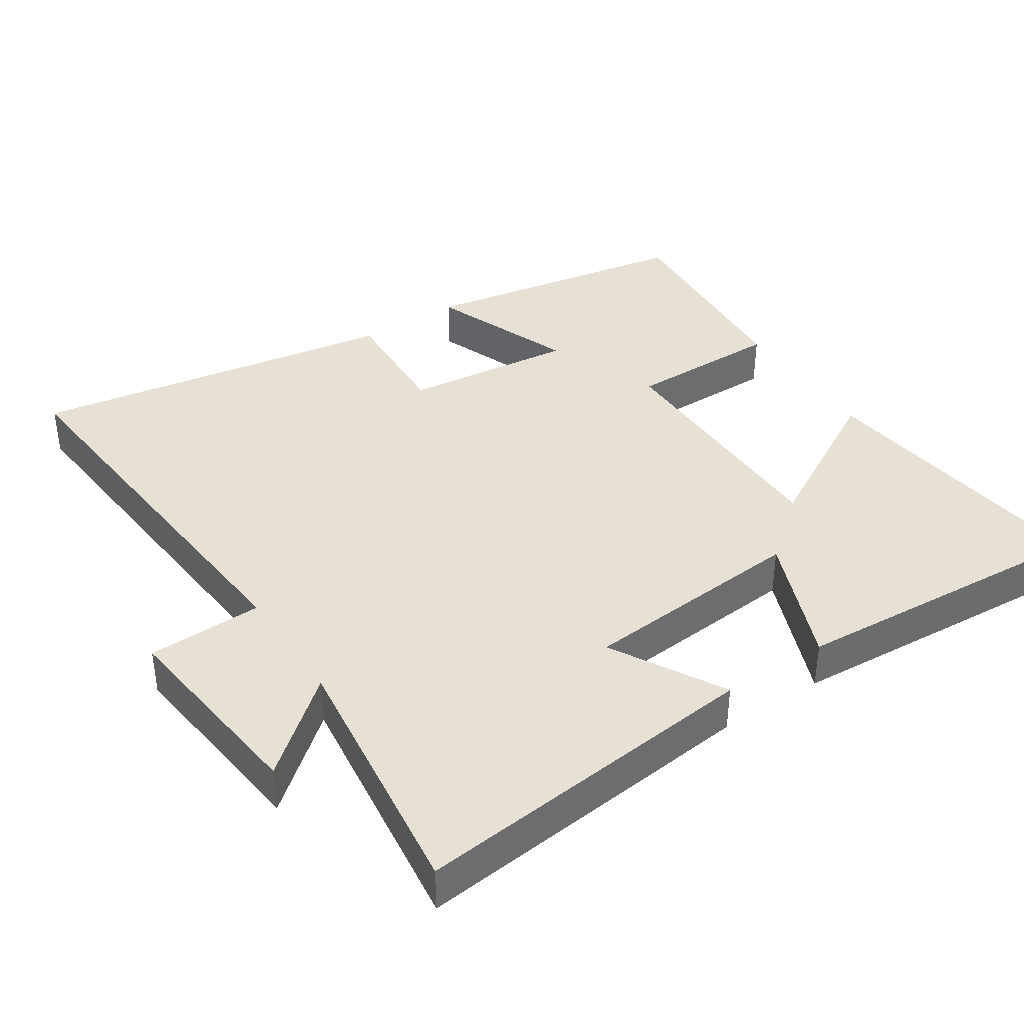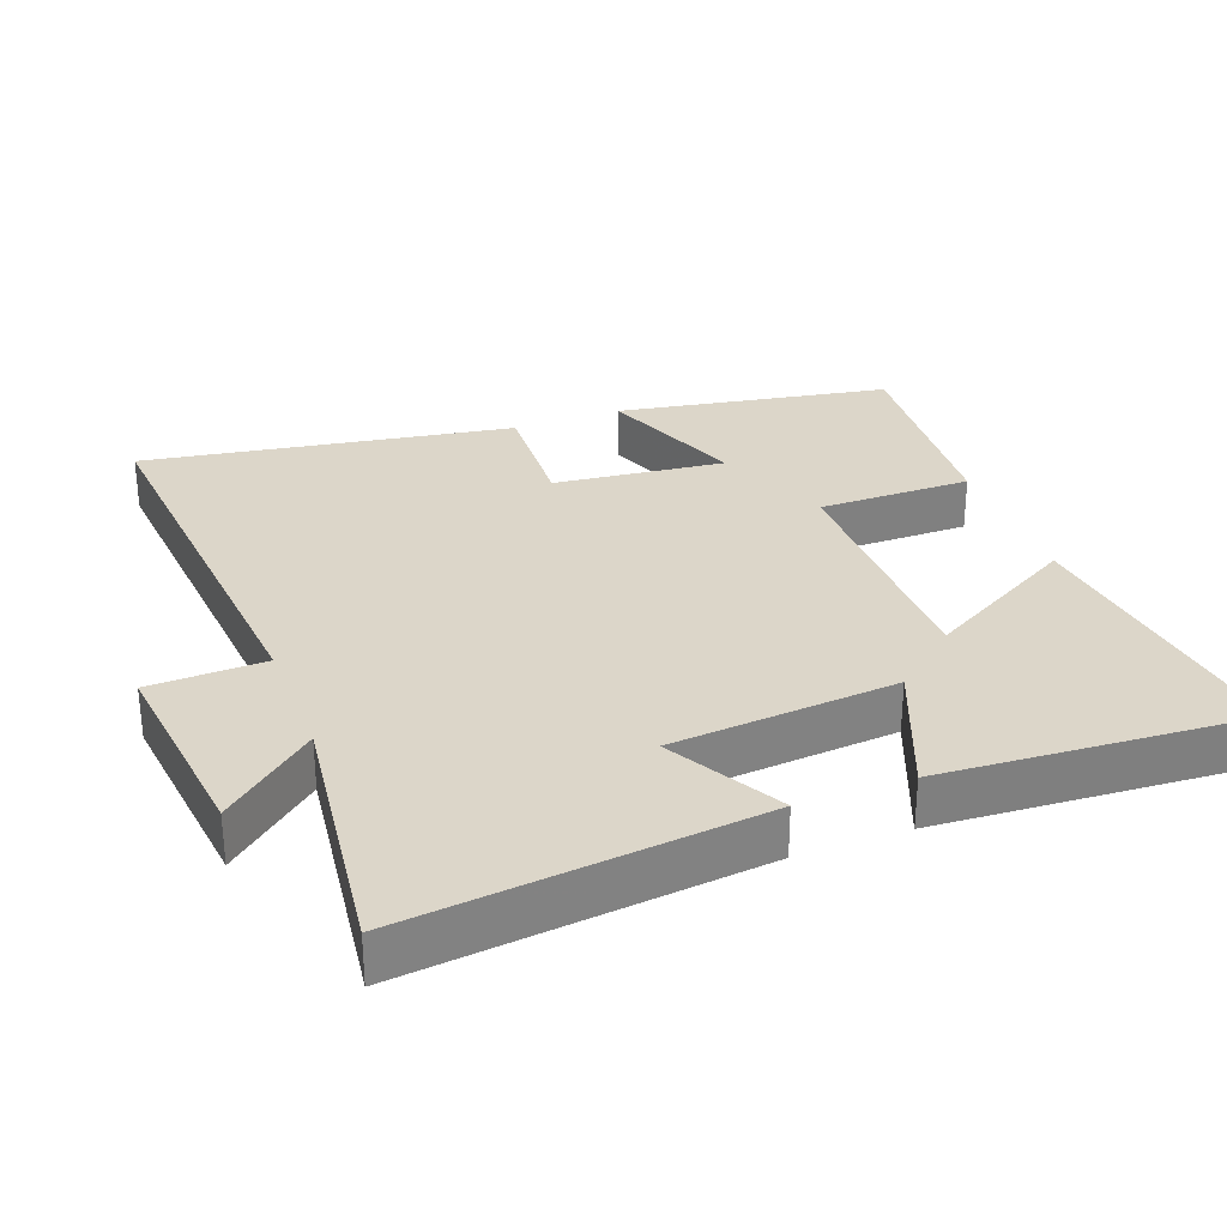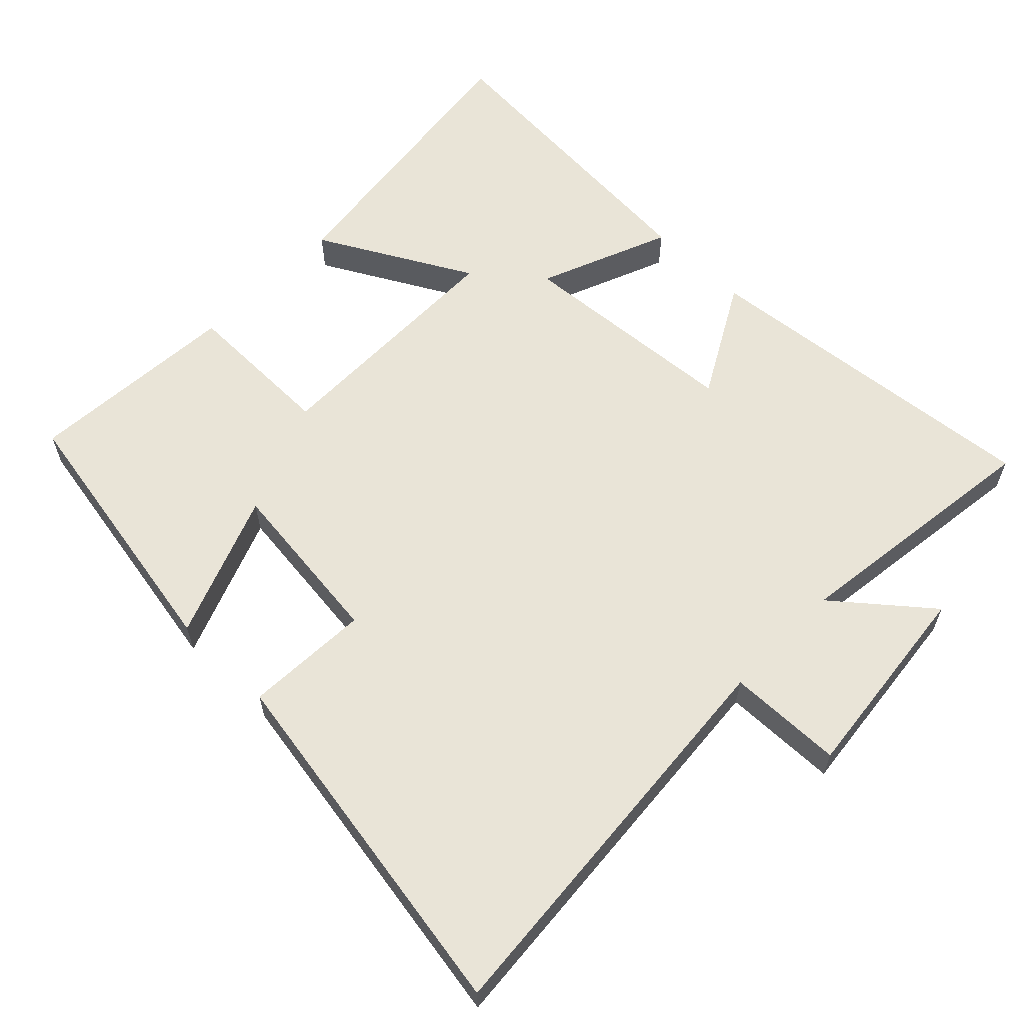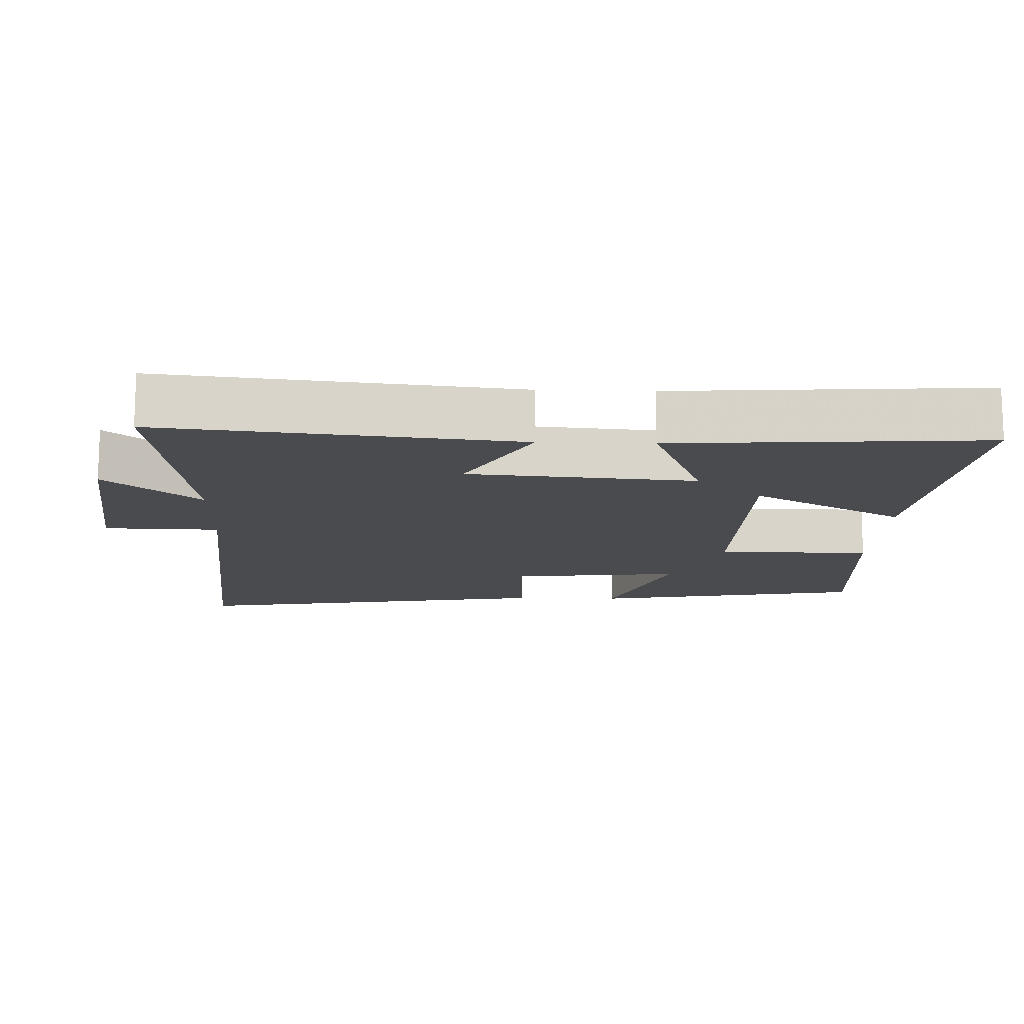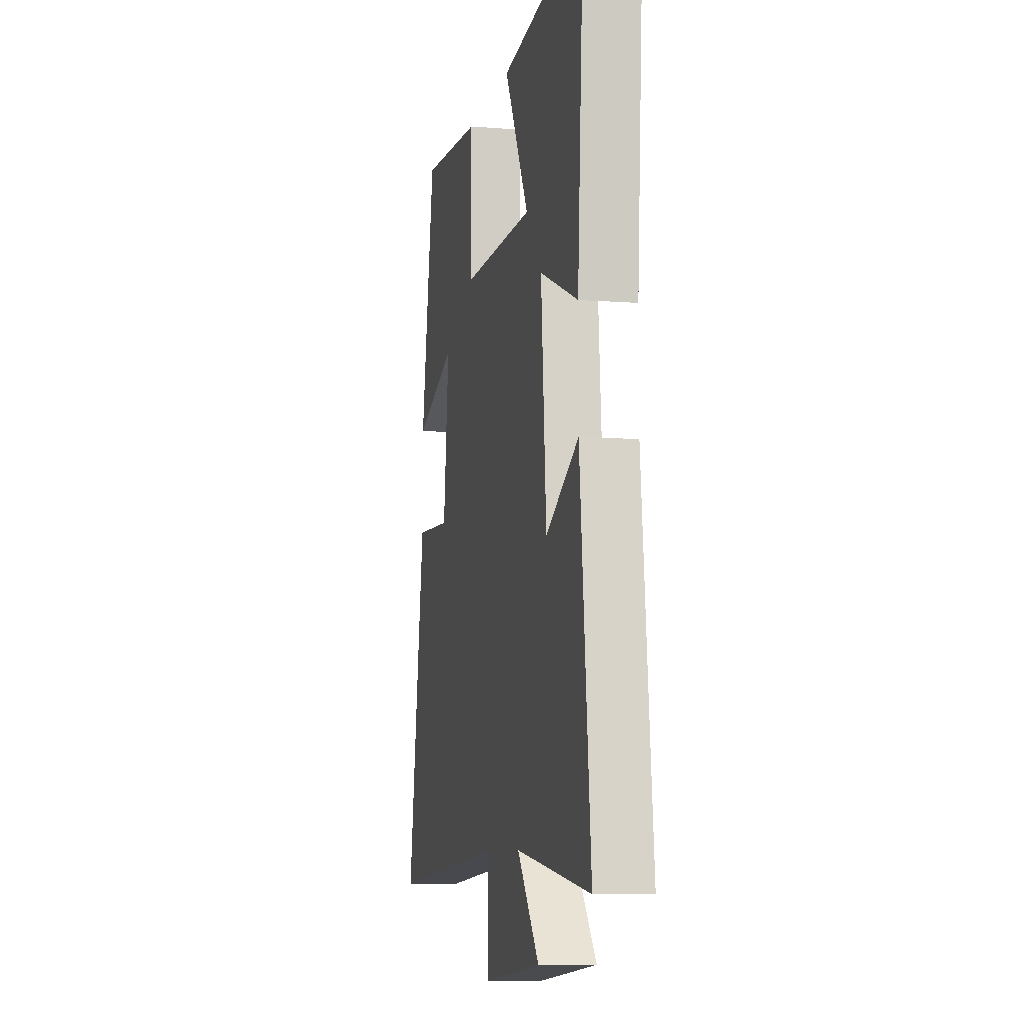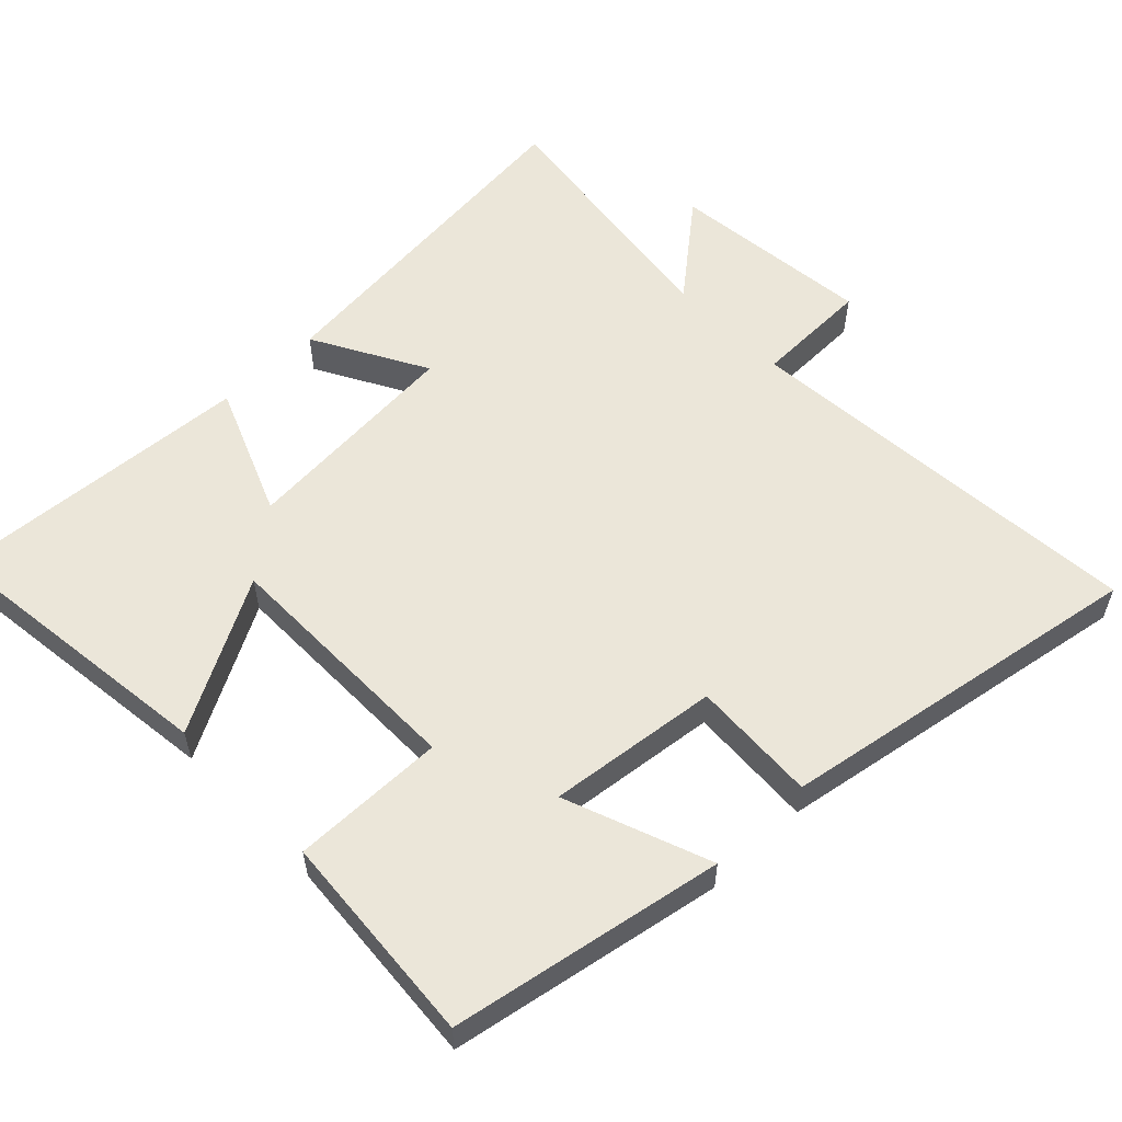
<metadata>
{"format":"obj","ext":"obj","renderer":"f3d","projection":"perspective","resolution":1024,"background":"white","views":[{"elev":39.1,"azim":-123.5,"up":"+Y"},{"elev":30.2,"azim":-110.8,"up":"+Y"},{"elev":61.2,"azim":134.3,"up":"+Y"},{"elev":-13.8,"azim":-92.0,"up":"+Y"},{"elev":-8.1,"azim":-102.1,"up":"+Z"},{"elev":56.6,"azim":46.1,"up":"+Y"}]}
</metadata>
<code>
v 0.588 0.07 -0.548
v 0.002 0.07 -0.5
v -0.002 0.07 -0.665
v -0.292 0.07 -0.633
v -0.182 0.07 -0.5
v -0.553 0.07 -0.548
v -0.5 0.07 -0.045
v -0.338 0.07 -0.135
v -0.312 0.07 0.187
v -0.5 0.07 0.111
v -0.53 0.07 0.552
v -0.113 0.07 0.5
v -0.233 0.07 0.283
v 0.127 0.07 0.281
v 0.125 0.07 0.5
v 0.43 0.07 0.523
v 0.5 0.07 0.134
v 0.293 0.07 0.213
v 0.321 0.07 -0.031
v 0.5 0.07 -0.022
v 0.588 0 -0.548
v 0.002 0 -0.5
v -0.002 0 -0.665
v -0.292 0 -0.633
v -0.182 0 -0.5
v -0.553 0 -0.548
v -0.5 0 -0.045
v -0.338 0 -0.135
v -0.312 0 0.187
v -0.5 0 0.111
v -0.53 0 0.552
v -0.113 0 0.5
v -0.233 0 0.283
v 0.127 0 0.281
v 0.125 0 0.5
v 0.43 0 0.523
v 0.5 0 0.134
v 0.293 0 0.213
v 0.321 0 -0.031
v 0.5 0 -0.022
f 19 20 1 2
f 18 19 2
f 15 16 17 18
f 14 15 18
f 13 14 18 2
f 10 11 12 13
f 9 10 13
f 8 9 13 2
f 5 6 7 8
f 5 8 2 3
f 3 4 5
f 22 21 40 39
f 22 39 38
f 38 37 36 35
f 38 35 34
f 22 38 34 33
f 33 32 31 30
f 33 30 29
f 22 33 29 28
f 28 27 26 25
f 23 22 28 25
f 25 24 23
f 1 21 22 2
f 2 22 23 3
f 3 23 24 4
f 4 24 25 5
f 5 25 26 6
f 6 26 27 7
f 7 27 28 8
f 8 28 29 9
f 9 29 30 10
f 10 30 31 11
f 11 31 32 12
f 12 32 33 13
f 13 33 34 14
f 14 34 35 15
f 15 35 36 16
f 16 36 37 17
f 17 37 38 18
f 18 38 39 19
f 19 39 40 20
f 20 40 21 1

</code>
